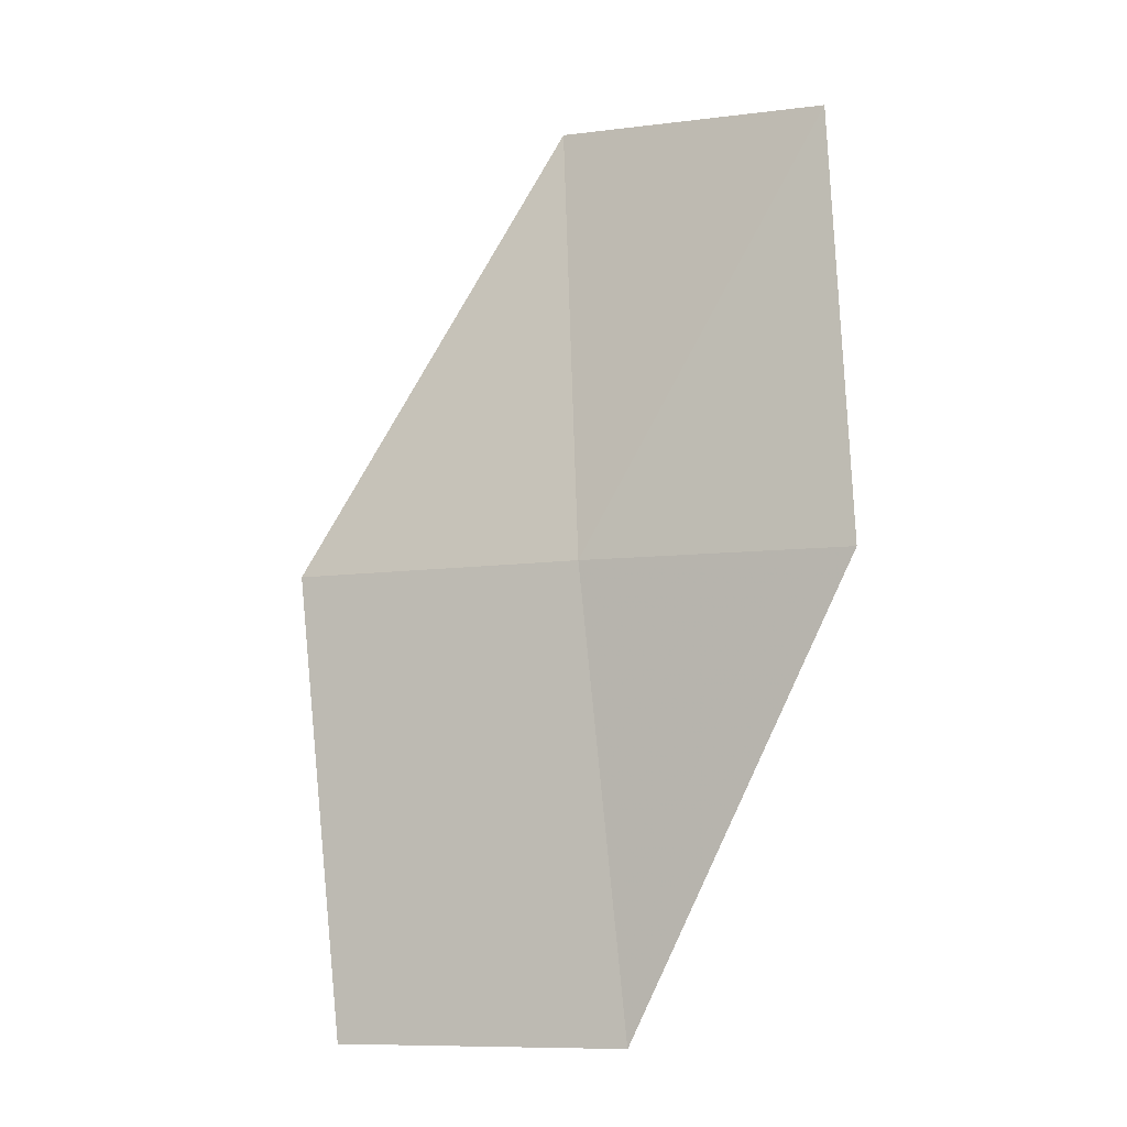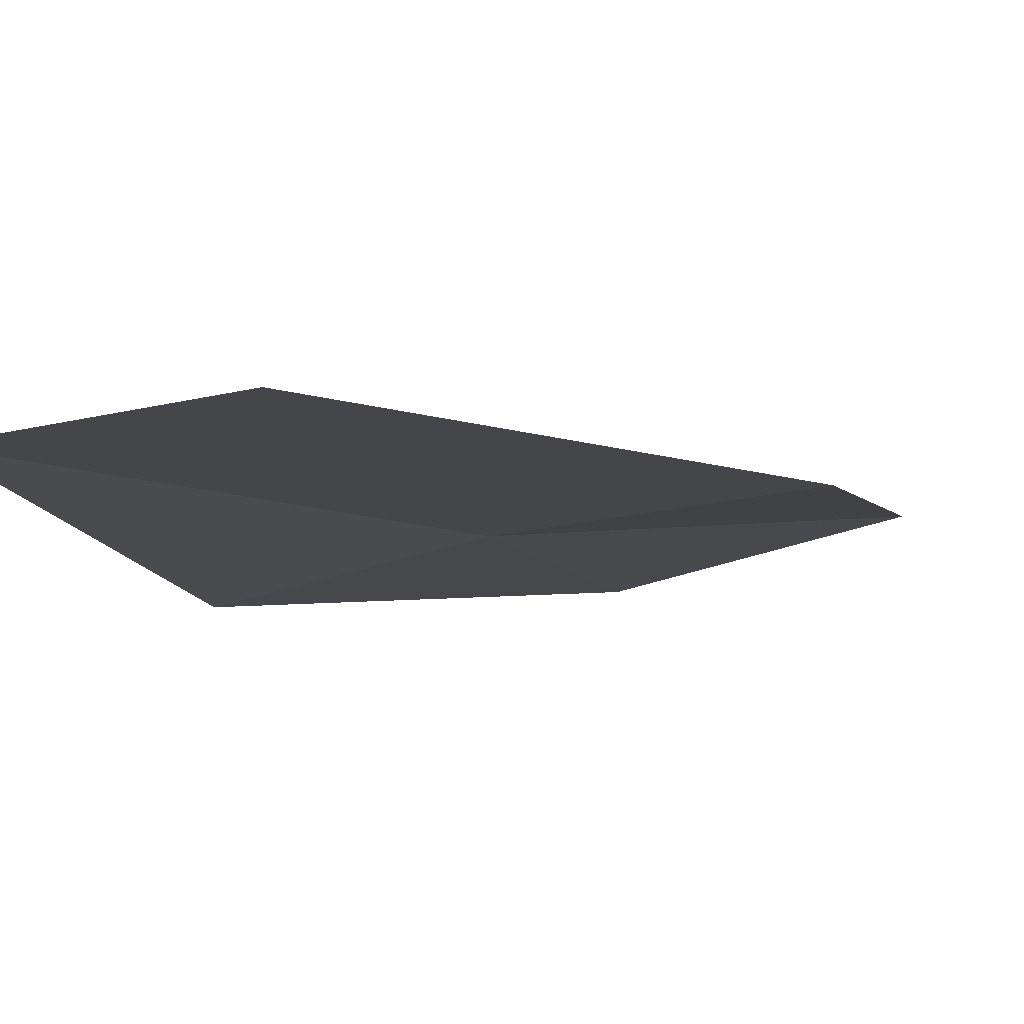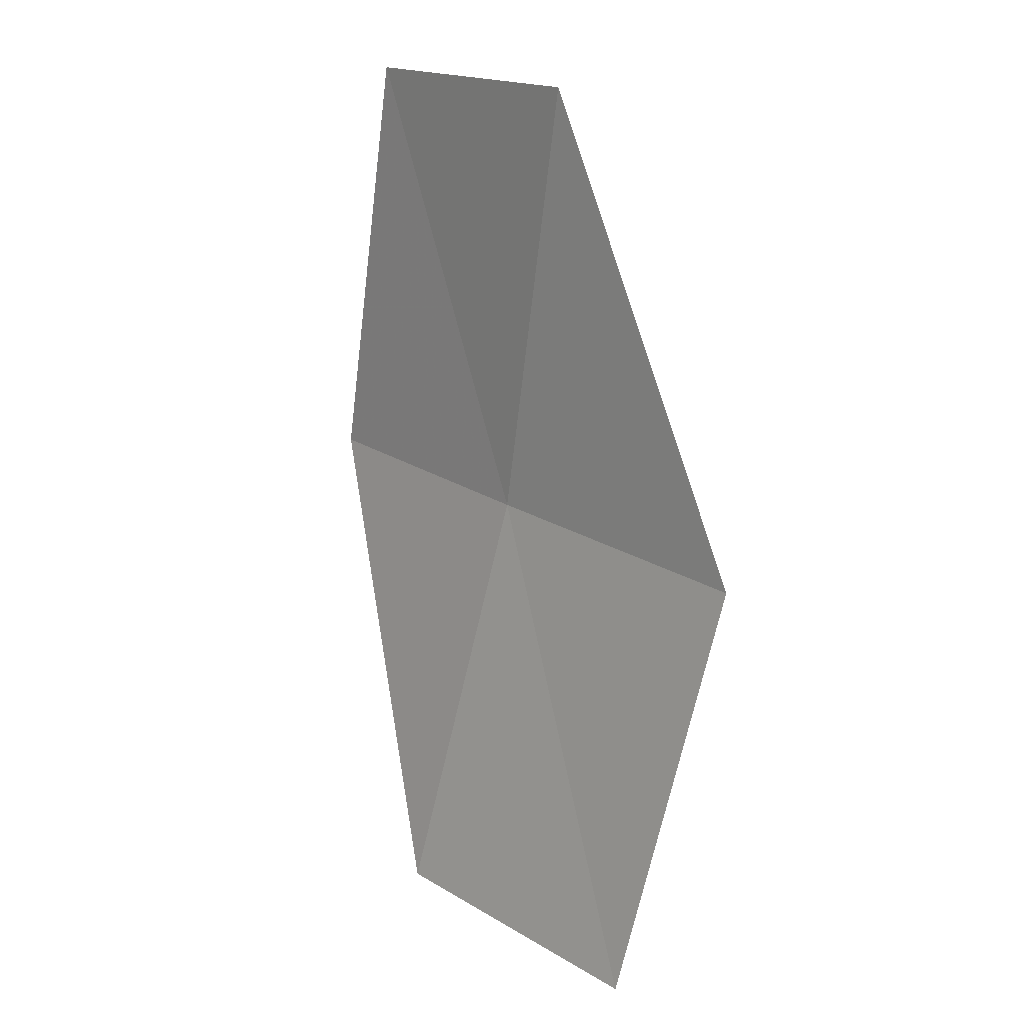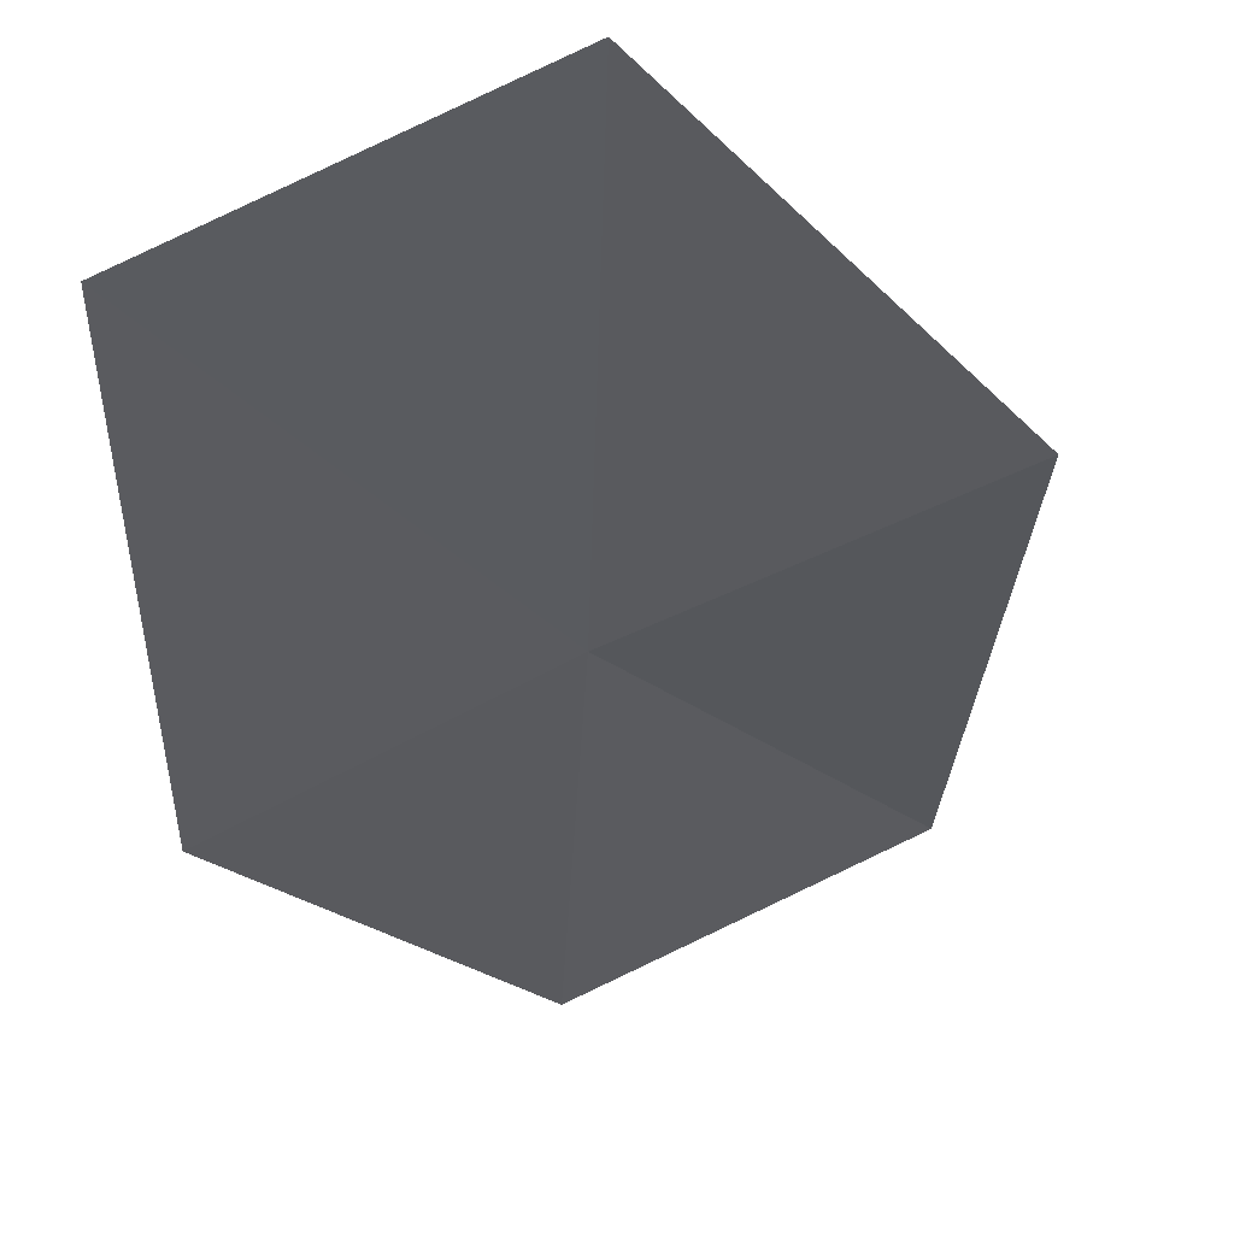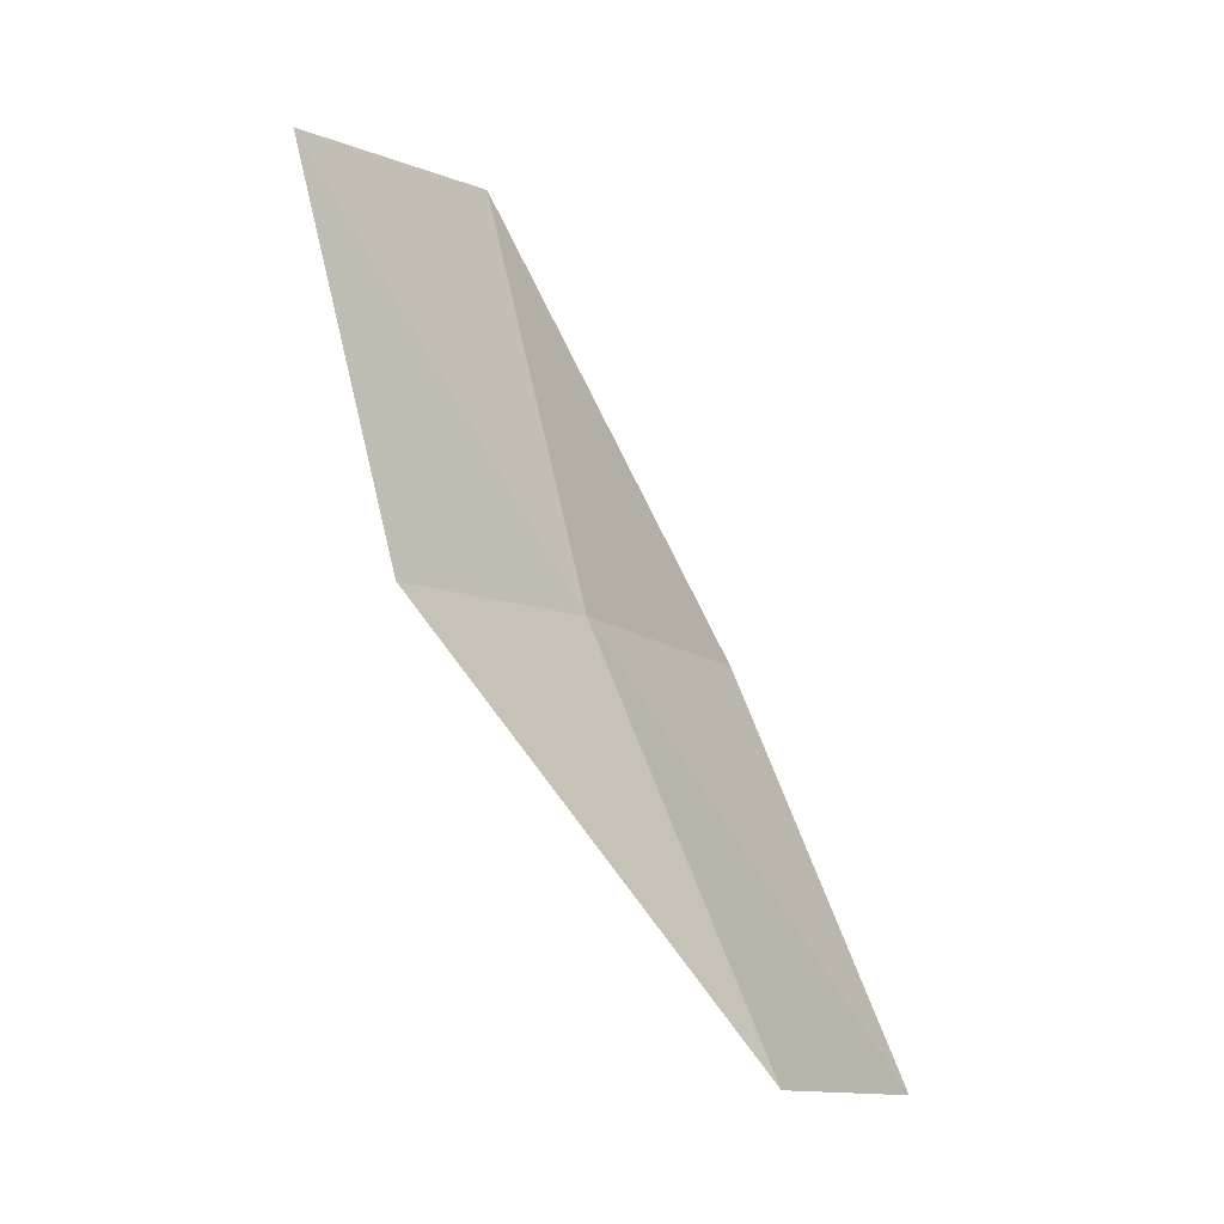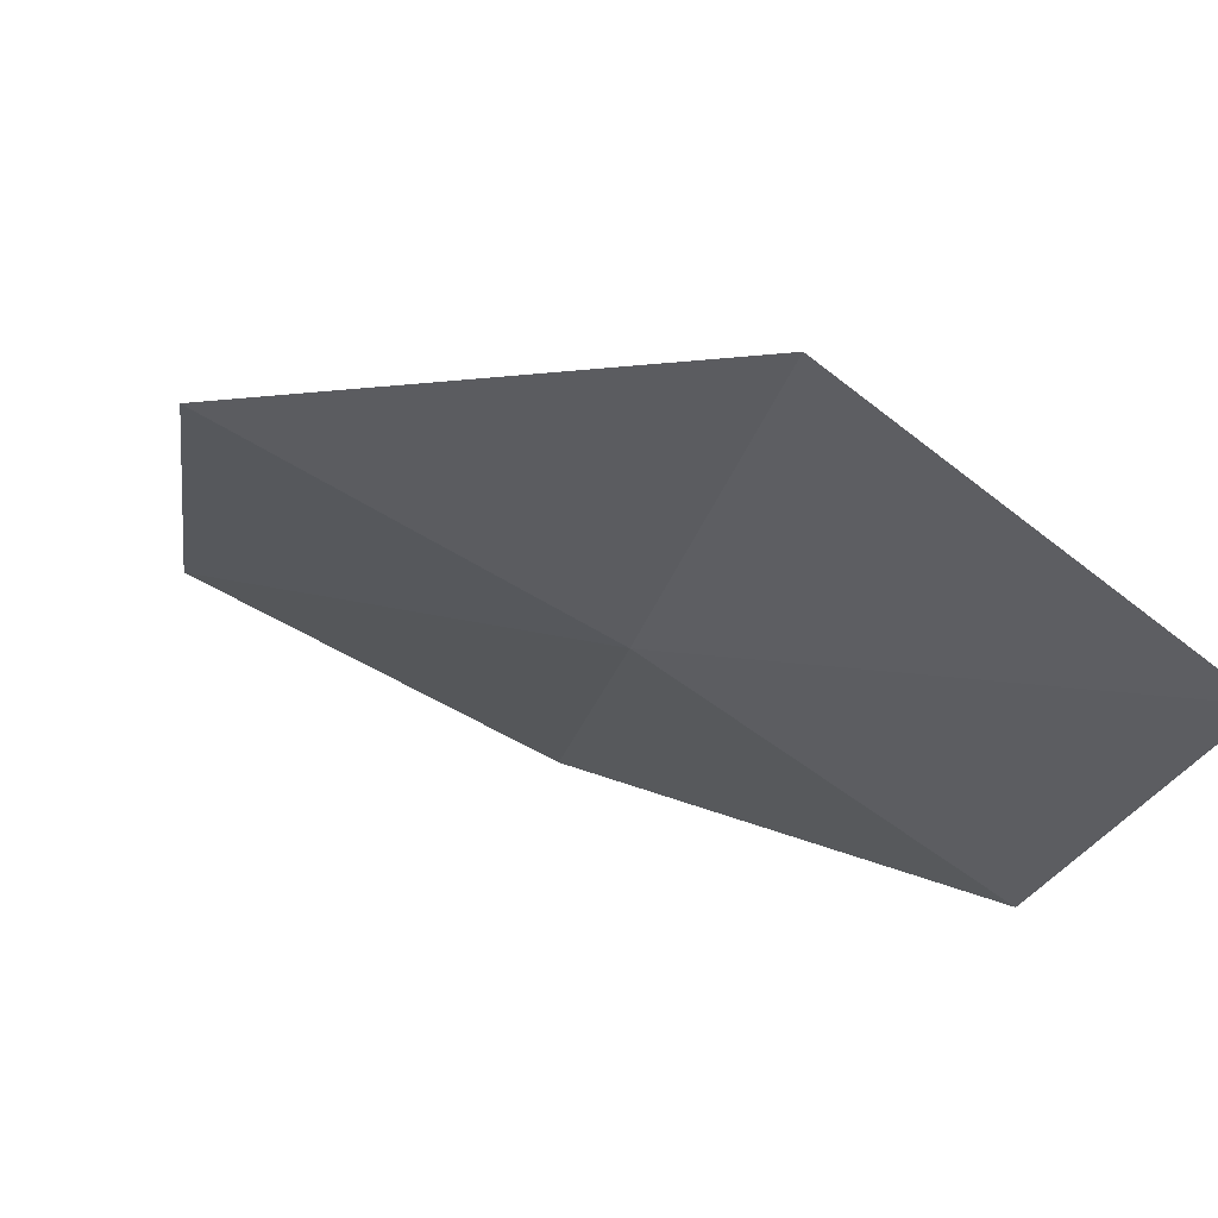
<metadata>
{"format":"obj","ext":"obj","renderer":"f3d","projection":"perspective","resolution":1024,"background":"white","views":[{"elev":-30.7,"azim":1.4,"up":"+Z"},{"elev":21.3,"azim":-132.7,"up":"+Y"},{"elev":36.7,"azim":-156.4,"up":"+Z"},{"elev":-4.0,"azim":-149.8,"up":"+Y"},{"elev":-20.7,"azim":97.2,"up":"+Z"},{"elev":-32.0,"azim":-12.0,"up":"+Y"}]}
</metadata>
<code>
v 18.97 18.38 4.7
v 18.88 18.47 4.568
v 18.98 18.43 4.554
v 18.87 18.41 4.716
v 18.96 18.34 4.852
v 19.05 18.34 4.68
v 19.05 18.3 4.826
f 1 3 2
f 1 2 4
f 1 7 6
f 1 5 7
f 1 4 5
f 1 6 3

</code>
